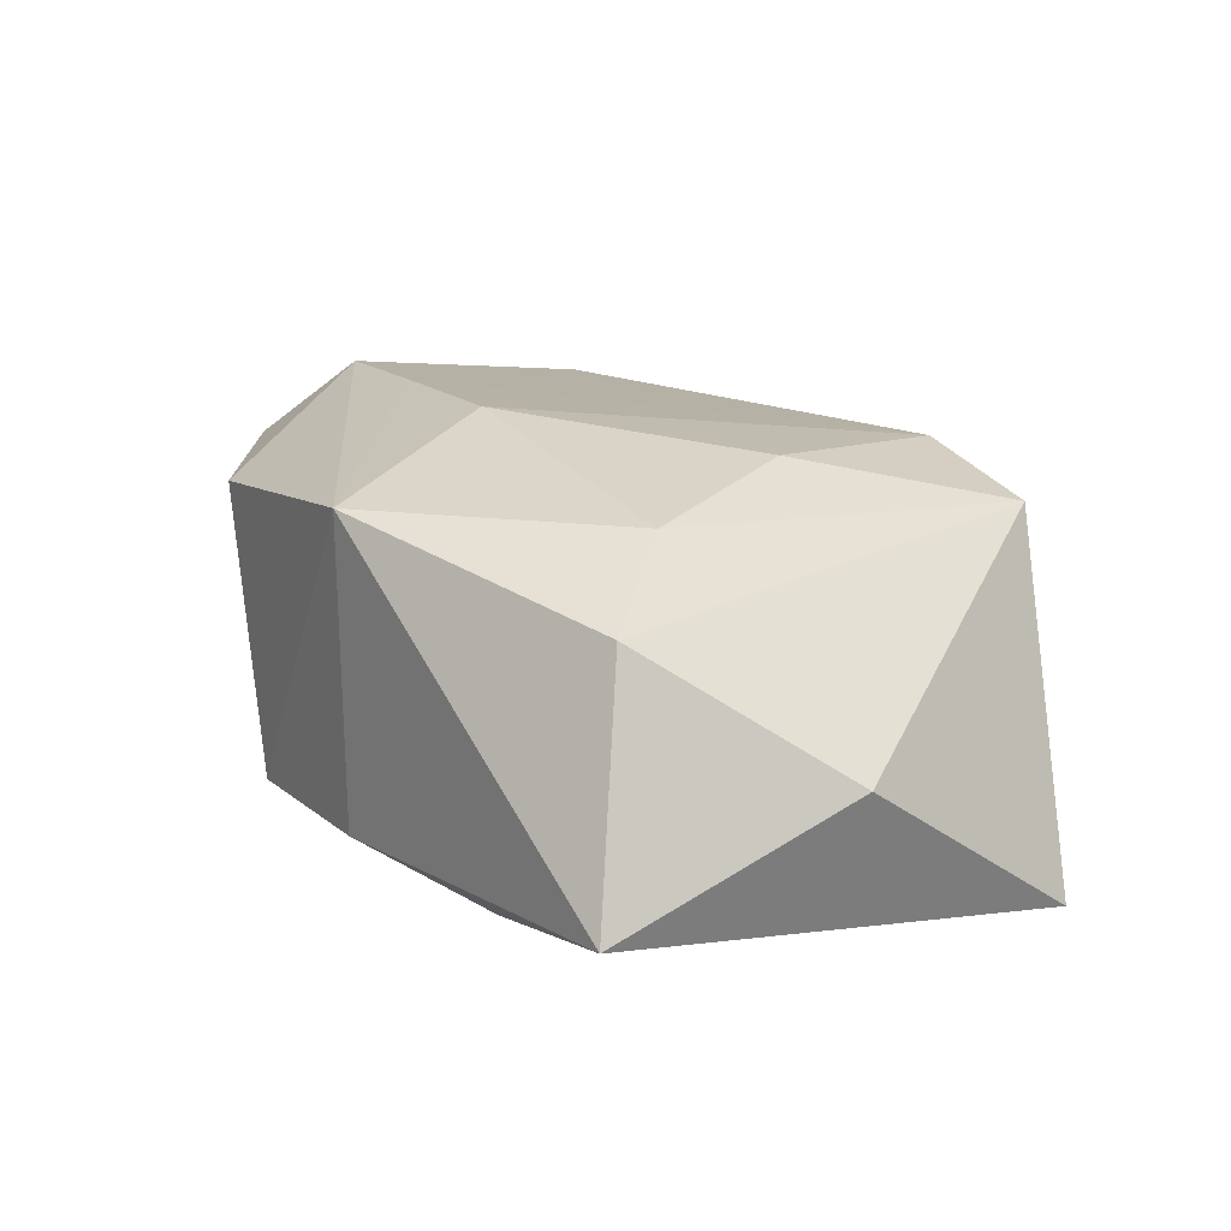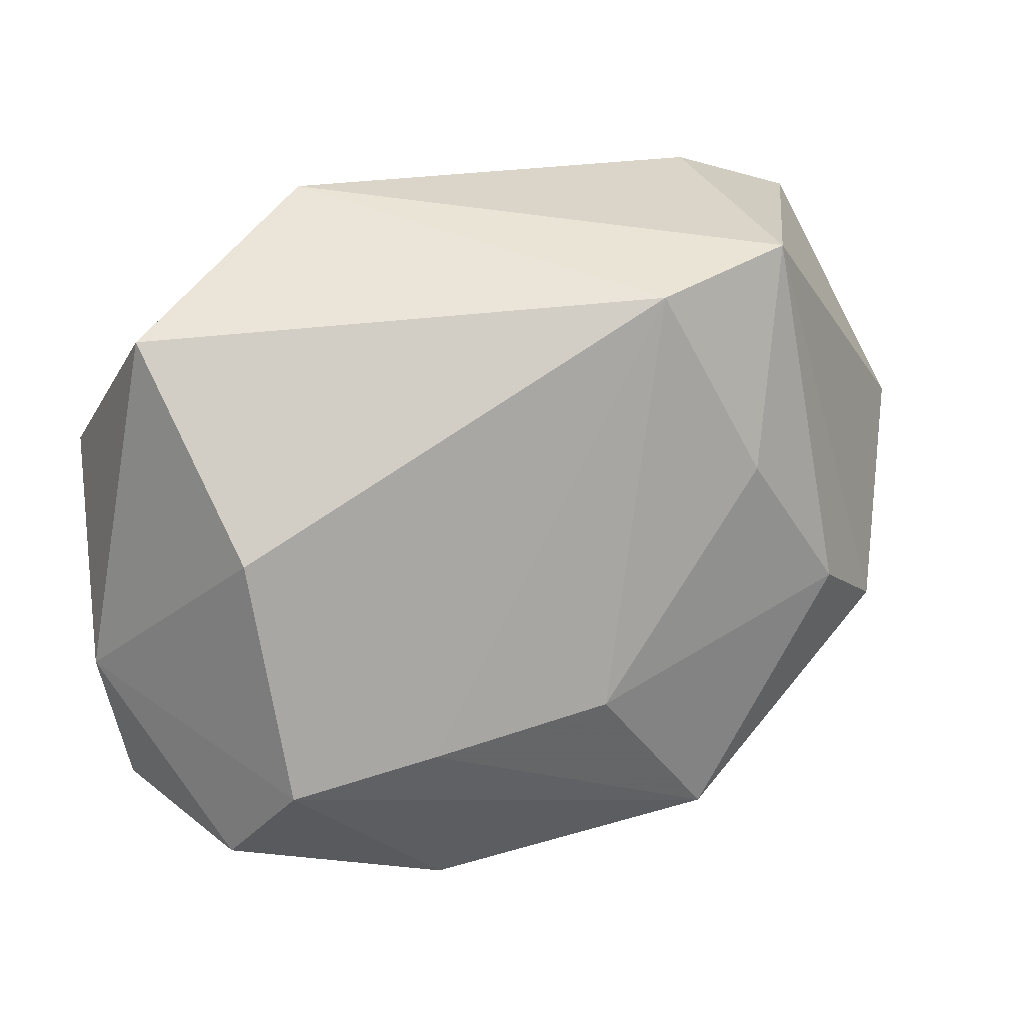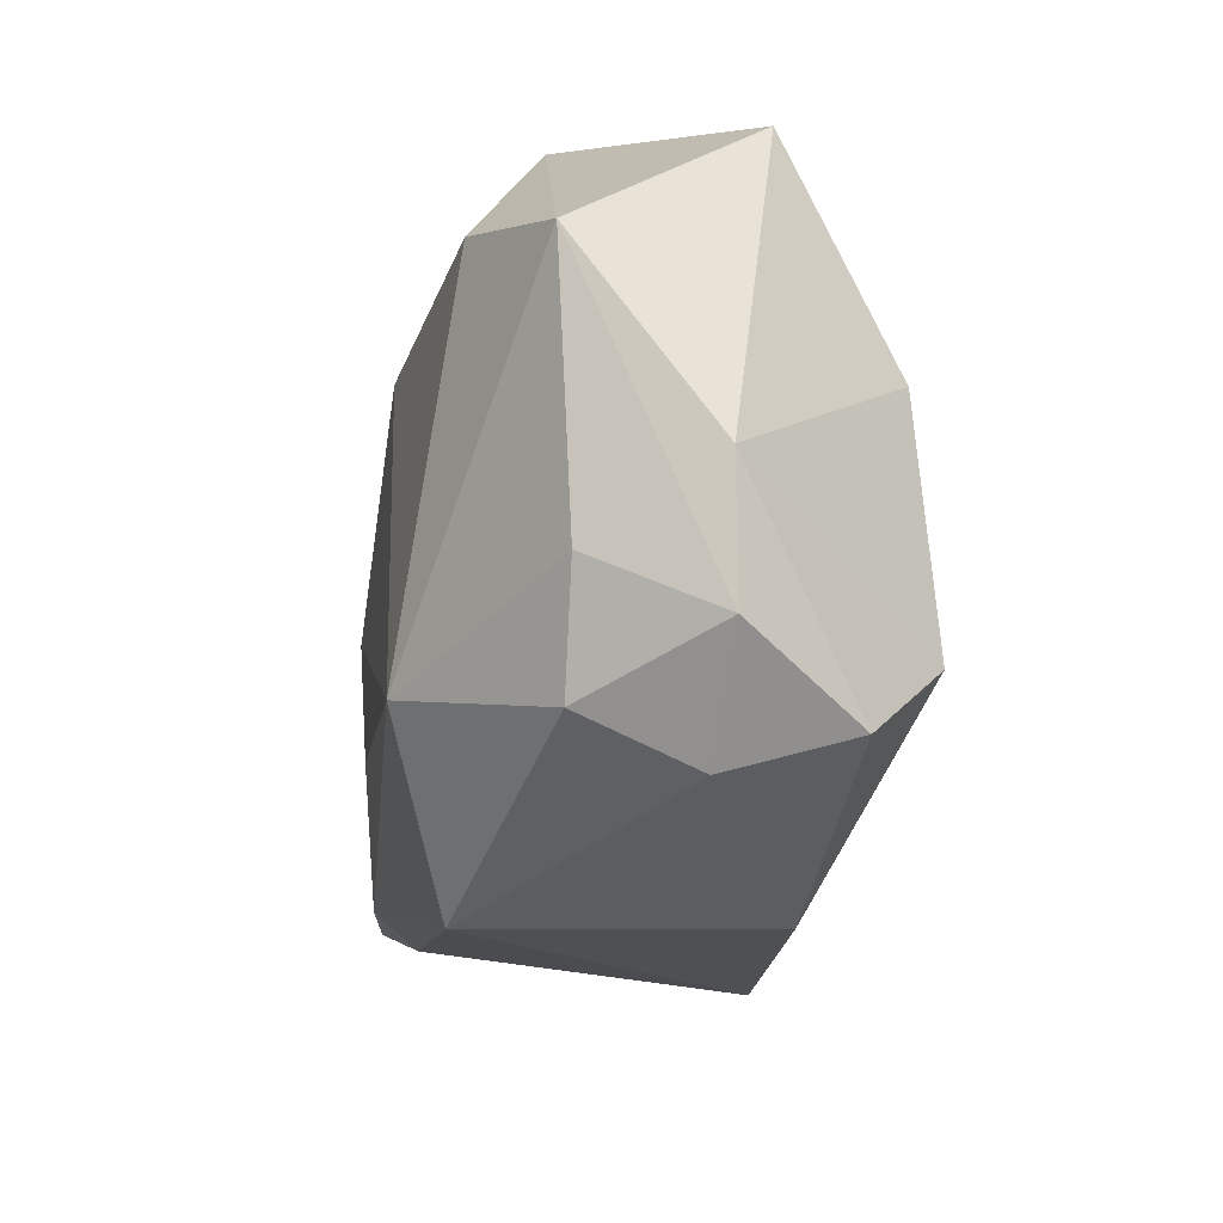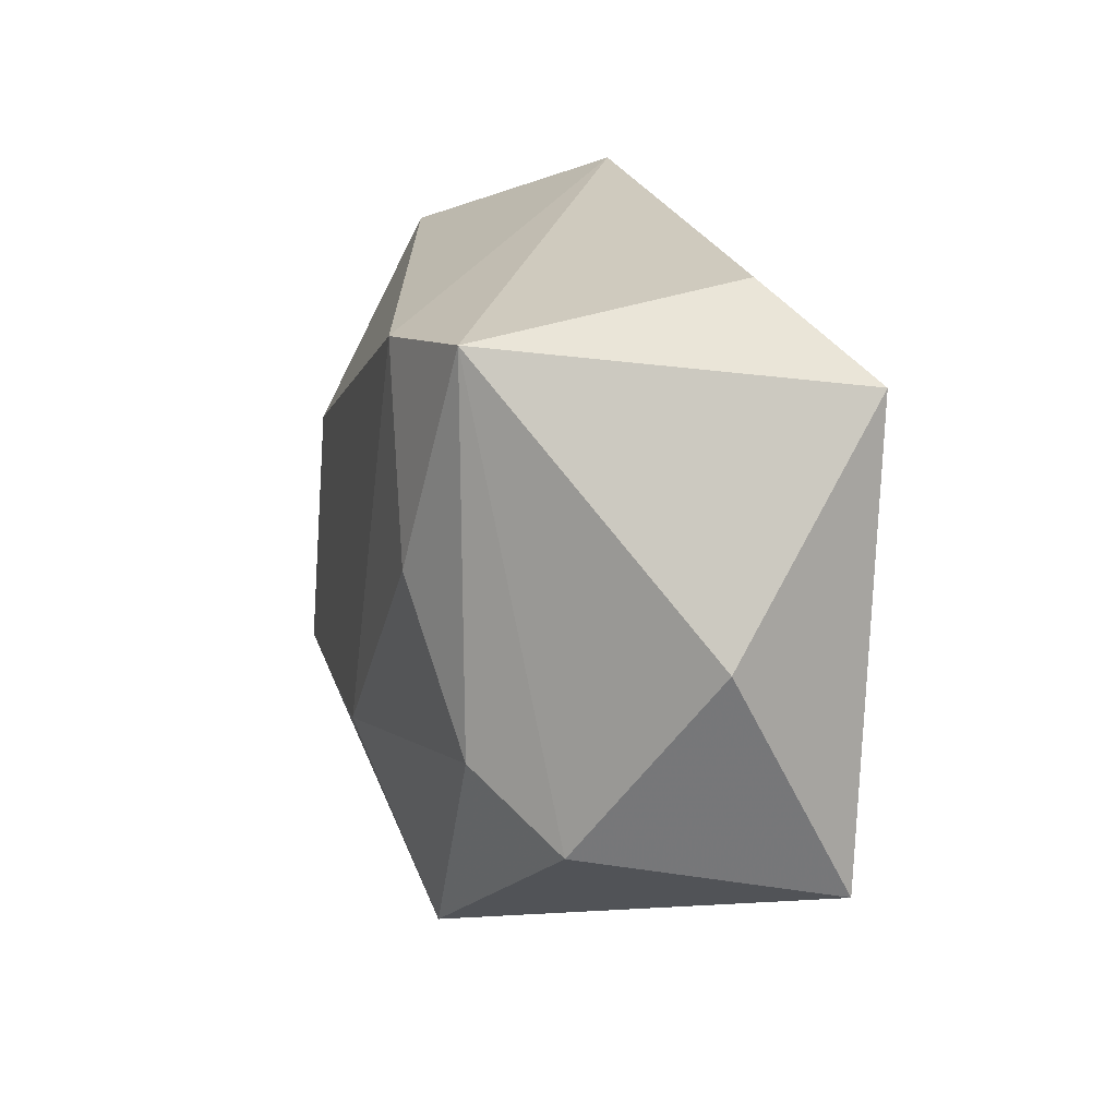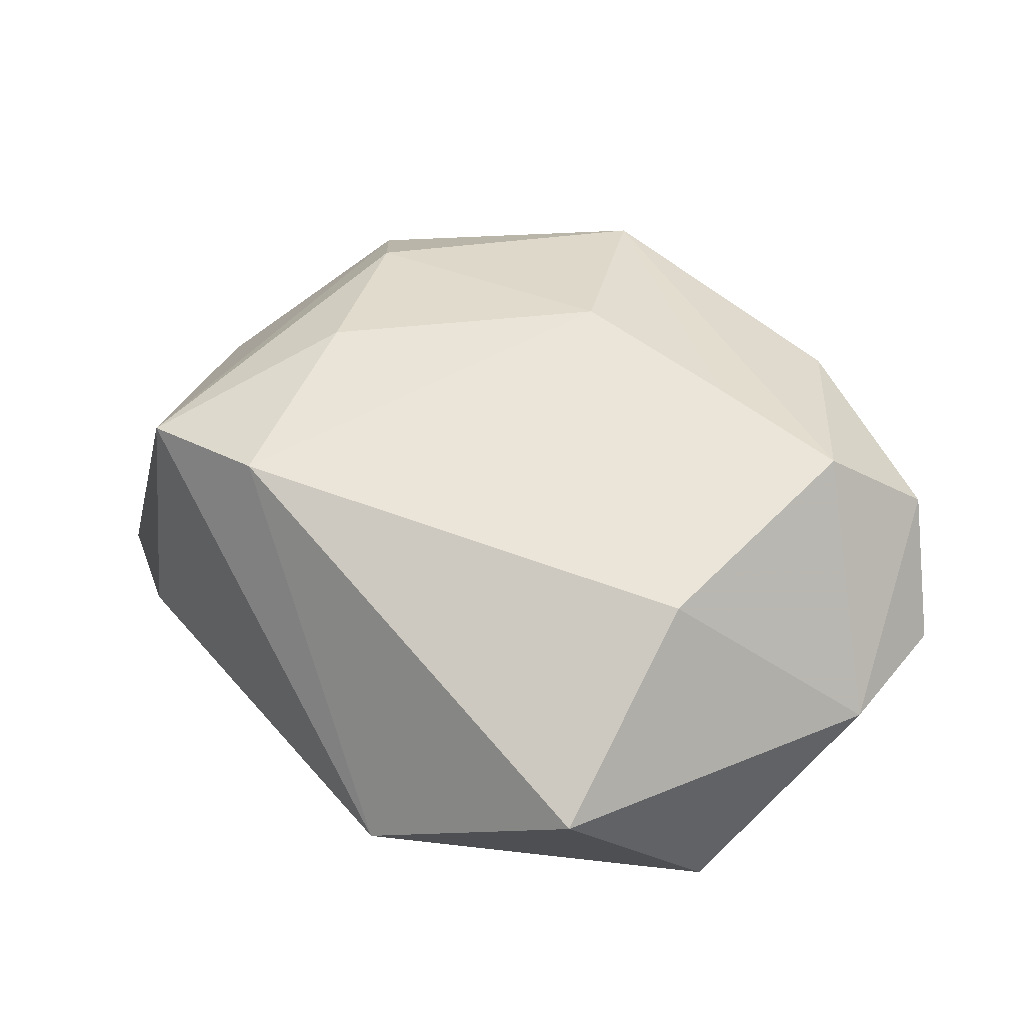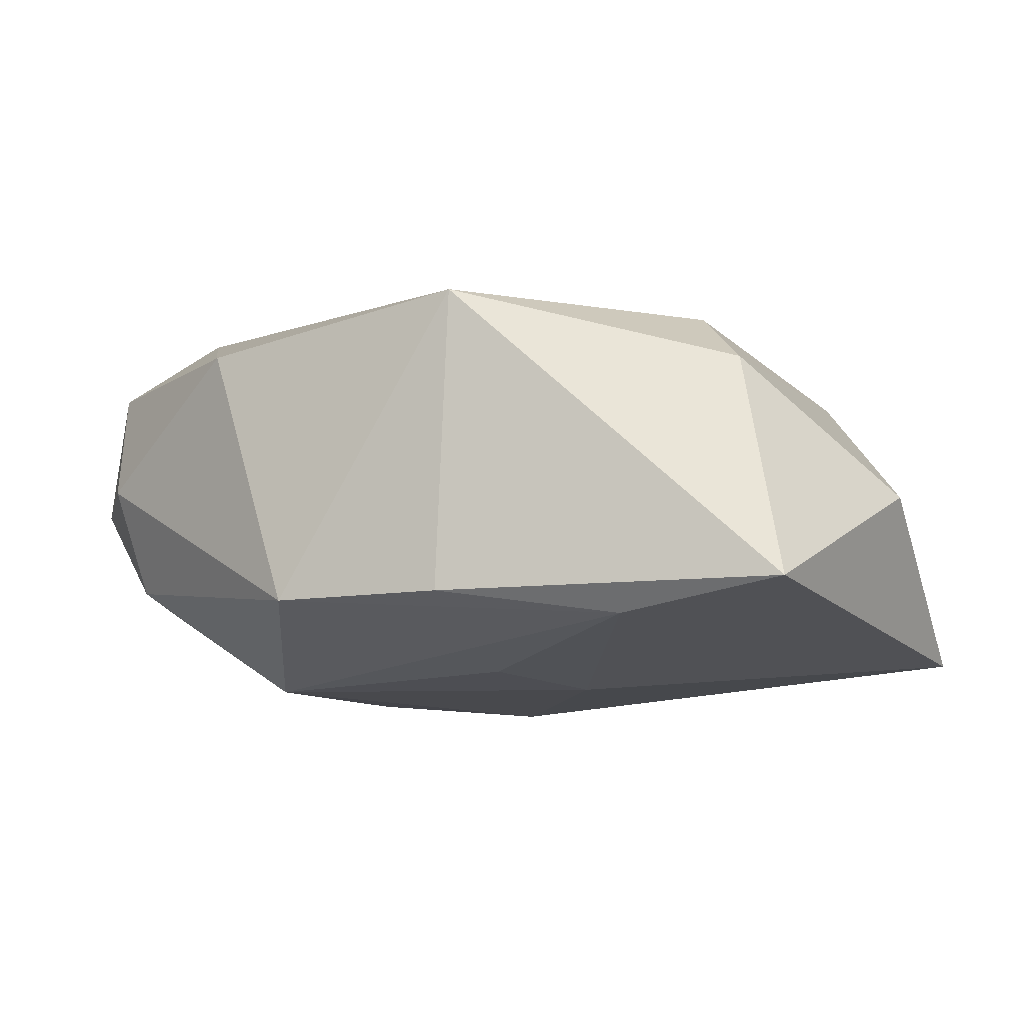
<metadata>
{"format":"obj","ext":"obj","renderer":"f3d","projection":"perspective","resolution":1024,"background":"white","views":[{"elev":15.1,"azim":74.1,"up":"+Z"},{"elev":20.7,"azim":-18.1,"up":"+Y"},{"elev":-29.6,"azim":-101.0,"up":"+Y"},{"elev":23.5,"azim":76.4,"up":"+Y"},{"elev":48.8,"azim":-128.1,"up":"+Z"},{"elev":-12.5,"azim":39.5,"up":"+Z"}]}
</metadata>
<code>
v -0.01438 -0.01831 -0.01889
v 0.003494 -0.01271 0.02084
v -0.03627 0.0222 0.006317
v -0.02879 -0.02941 0.002146
v -0.02968 0.004212 0.01792
v 0.03637 -0.01022 0.009074
v -0.002485 -0.03112 -0.01246
v -0.01783 0.03203 -0.00824
v 0.01058 -0.0002788 -0.01889
v 0.008805 -0.01211 -0.01818
v -0.03983 0.008079 -0.01087
v 0.0427 0.007616 -0.002196
v -0.02965 0.01333 -0.01614
v 0.01327 -0.02661 -0.01266
v 0.0363 0.02709 -0.01585
v -0.03854 -0.02213 0.001989
v -0.01066 -0.03243 0.01272
v -0.02861 -0.0251 -0.008016
v 0.04245 -0.01328 -0.01279
v -0.0413 -0.01046 0.001361
v -0.02654 -0.01814 0.02026
v -0.03119 -0.02641 0.01304
v 0.009845 0.02531 0.01754
v 0.02756 -0.01739 -0.0151
v -0.008157 0.01406 -0.01889
v 0.01913 0.00831 0.01852
v 0.01552 -0.02748 0.01556
v -0.01309 -0.01576 0.02061
v 0.02272 0.02841 0.01428
v 0.02879 -0.004856 0.01543
v -0.03427 -0.01583 -0.008582
v 0.02218 0.03203 -0.009709
f 8 29 32
f 6 19 12
f 12 29 6
f 12 19 15
f 15 29 12
f 15 32 29
f 8 32 15
f 17 4 7
f 31 11 1
f 21 5 20
f 8 11 3
f 3 11 20
f 20 5 3
f 29 26 30
f 30 6 29
f 30 26 2
f 8 15 25
f 1 7 18
f 18 7 4
f 18 31 1
f 5 21 28
f 22 4 17
f 17 21 22
f 22 21 20
f 23 3 5
f 23 26 29
f 23 29 8
f 8 3 23
f 2 26 23
f 23 28 2
f 5 28 23
f 19 6 27
f 27 14 19
f 6 30 27
f 27 30 2
f 27 21 17
f 17 7 27
f 7 14 27
f 2 28 27
f 27 28 21
f 19 14 24
f 1 10 24
f 24 7 1
f 24 14 7
f 1 11 13
f 13 25 1
f 13 11 8
f 8 25 13
f 1 25 9
f 9 10 1
f 9 25 15
f 9 24 10
f 9 15 19
f 19 24 9
f 31 18 16
f 20 11 16
f 11 31 16
f 16 18 4
f 16 22 20
f 4 22 16

</code>
